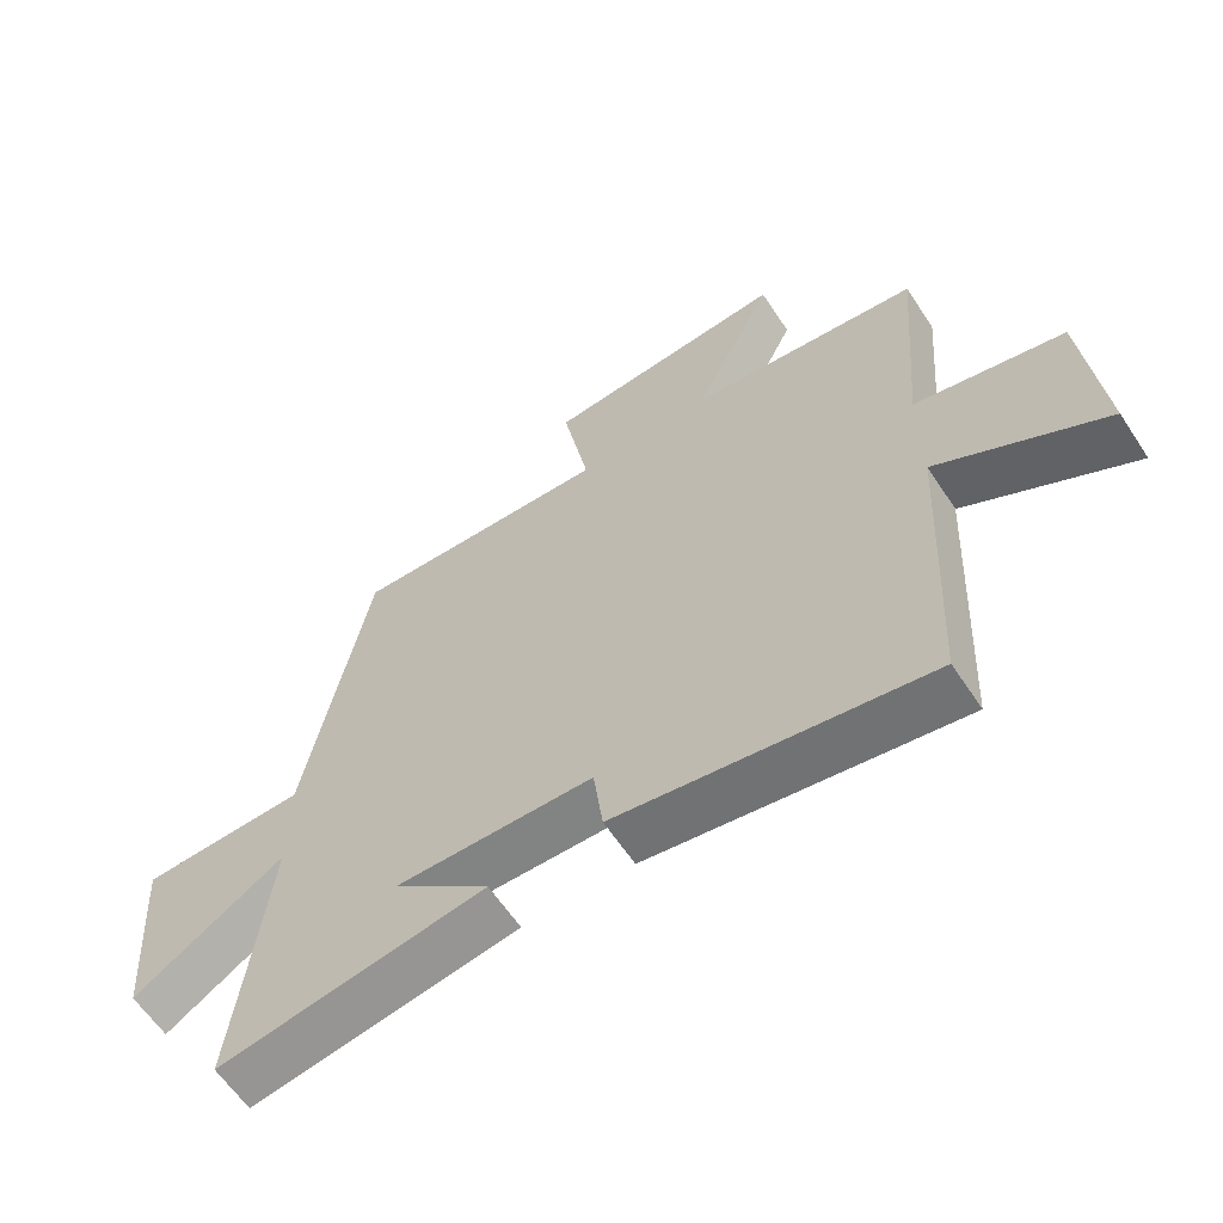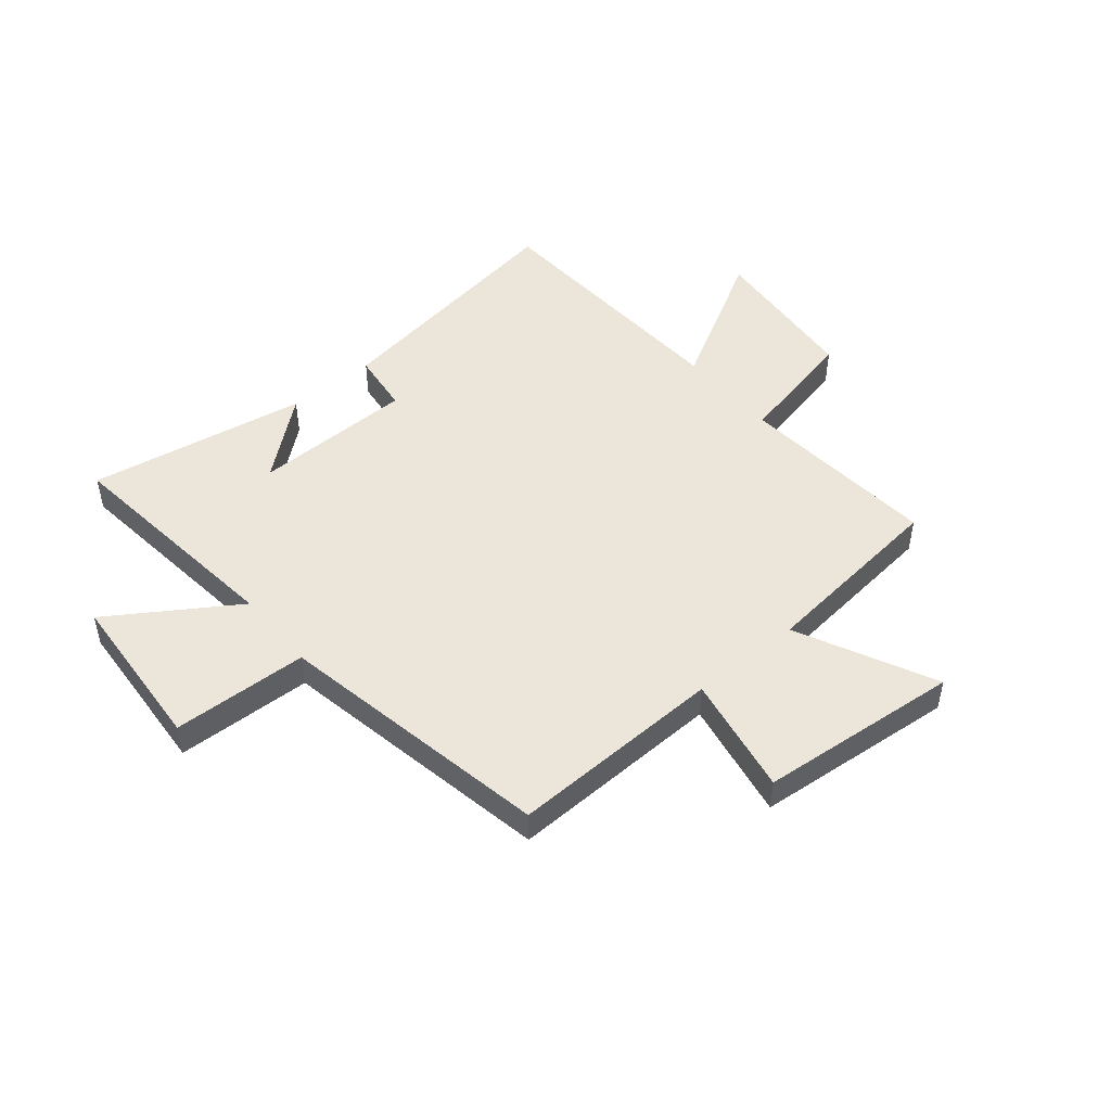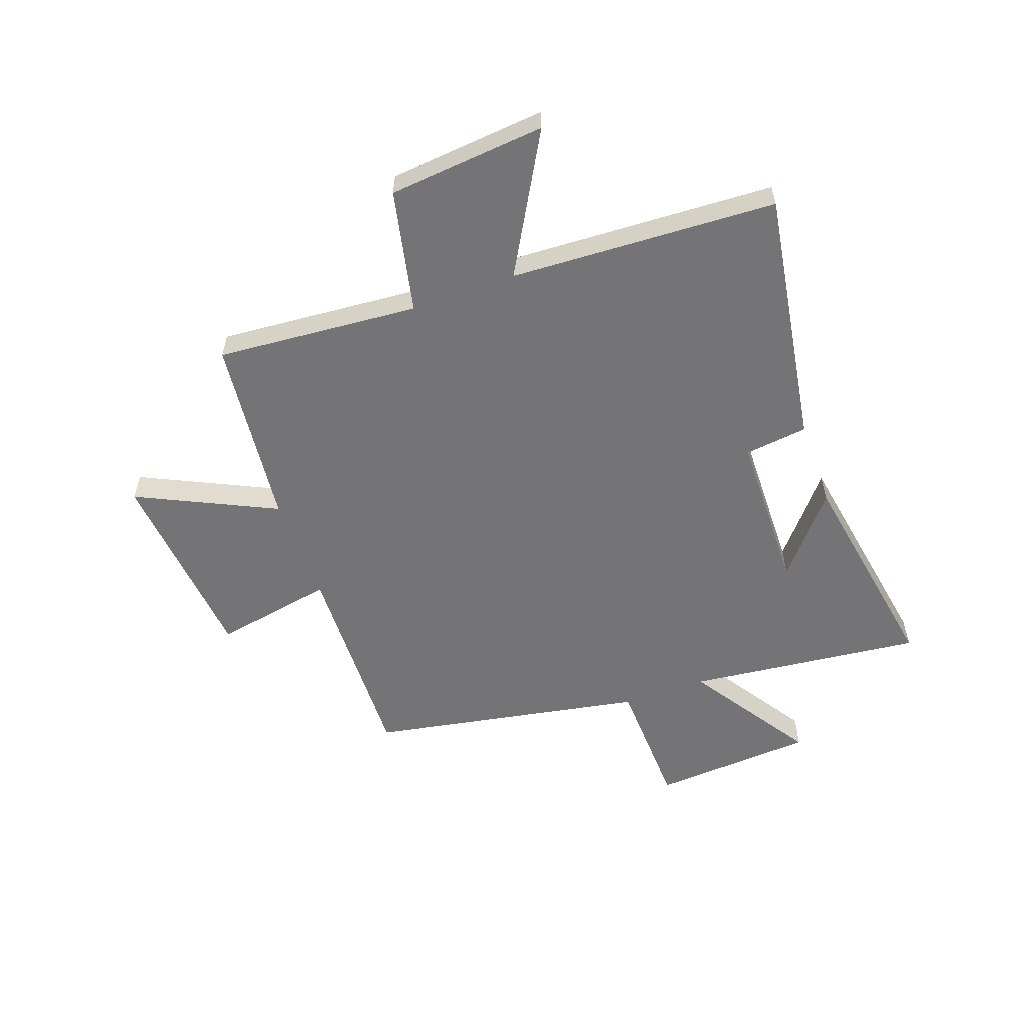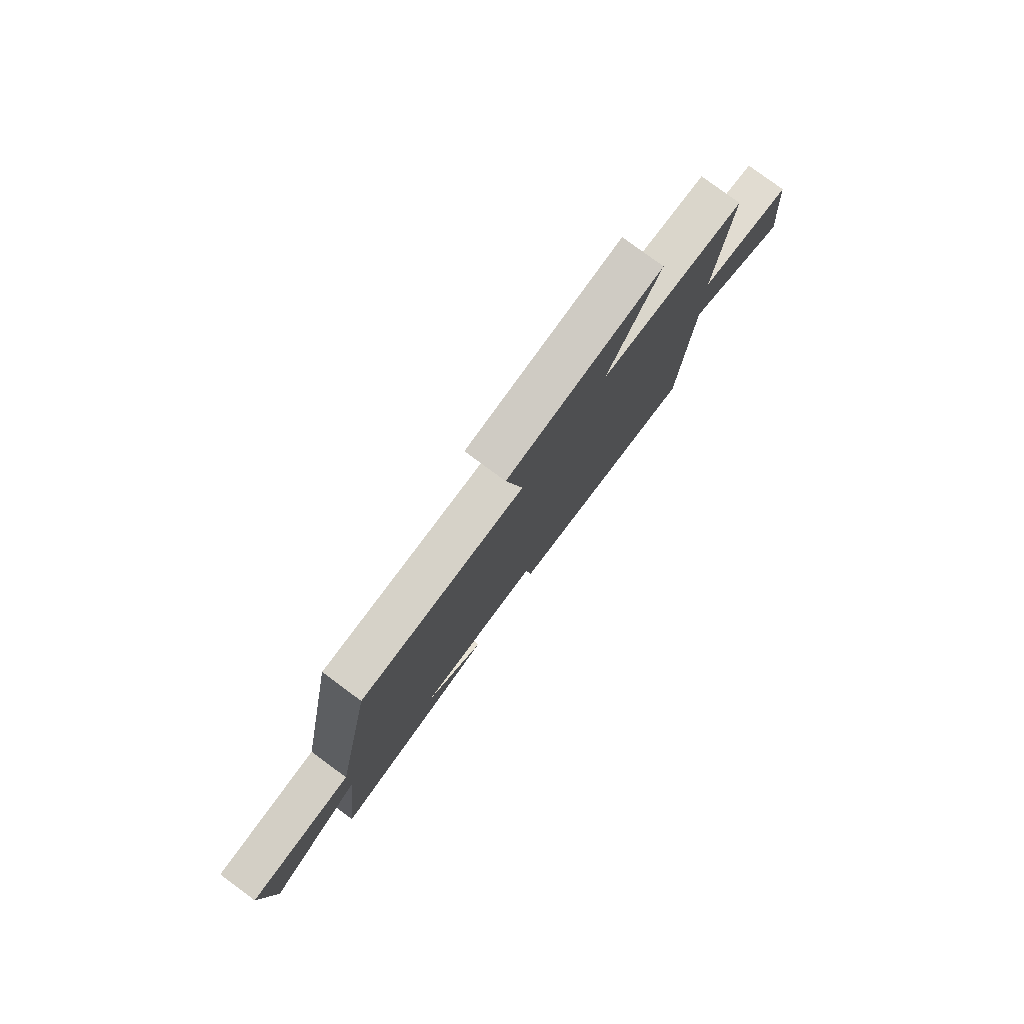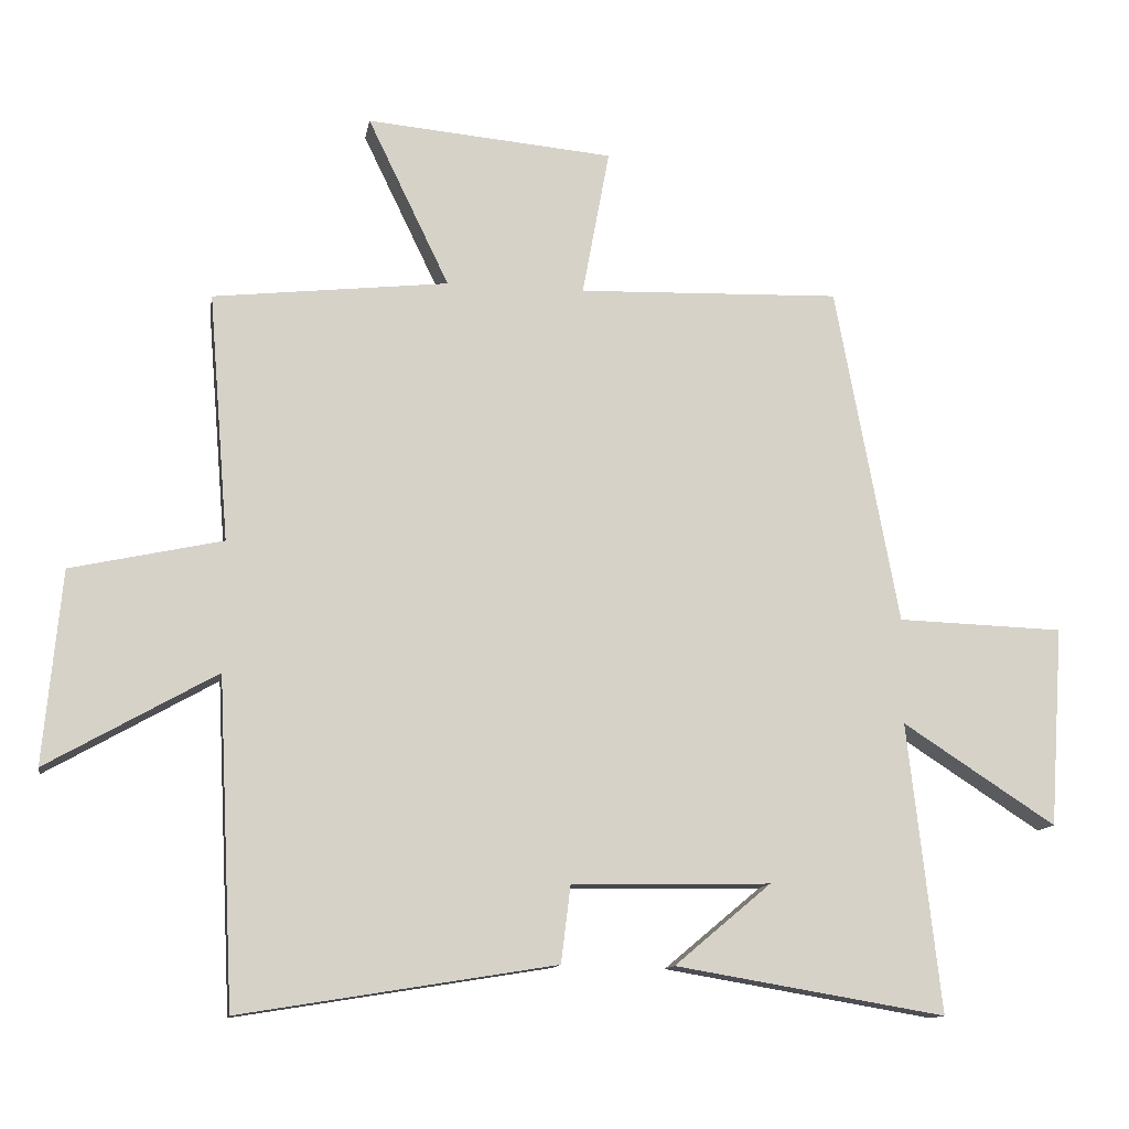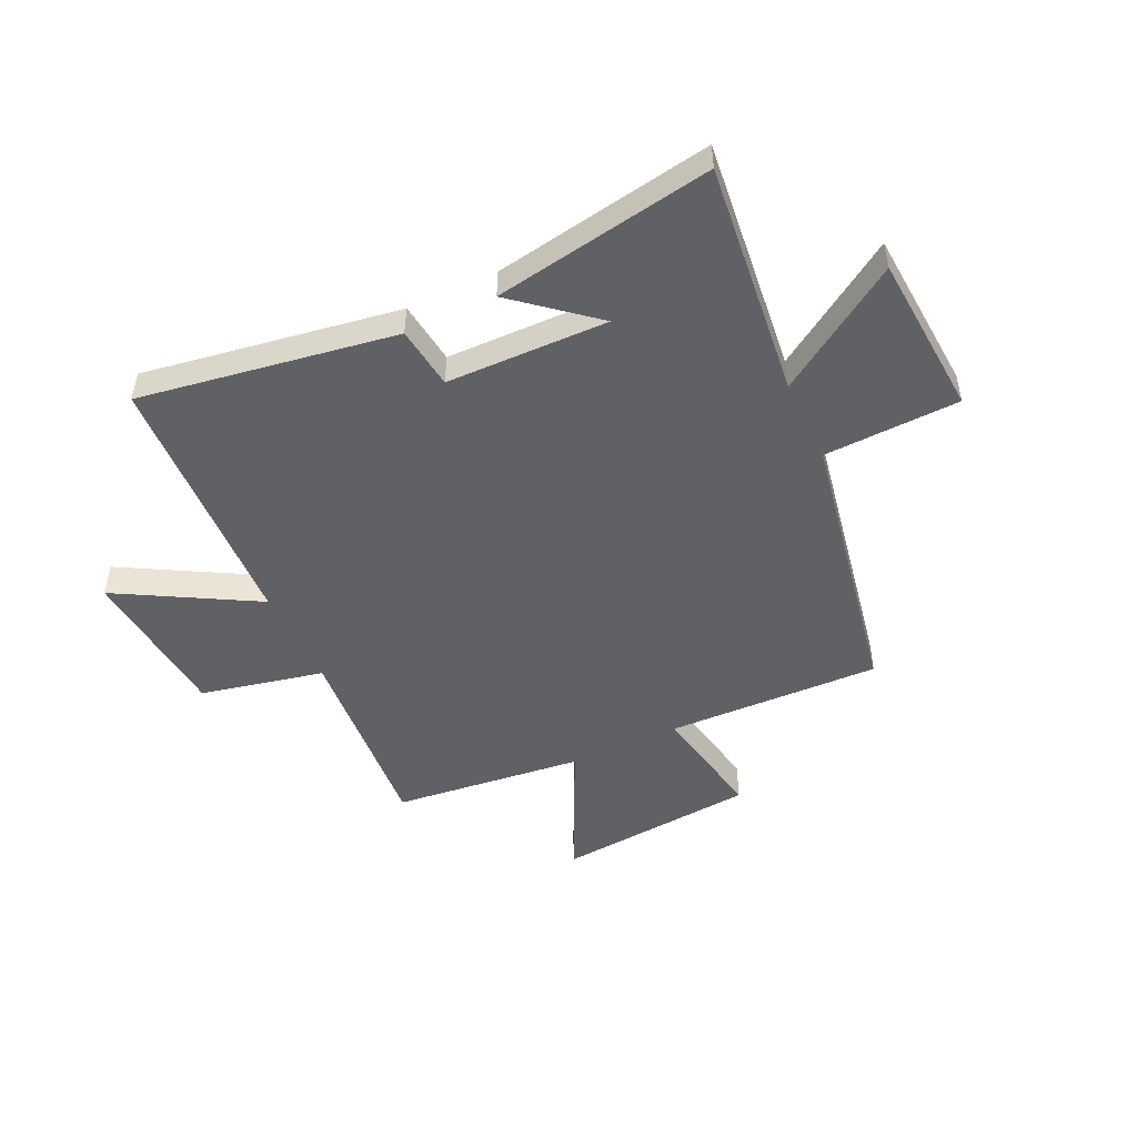
<metadata>
{"format":"obj","ext":"obj","renderer":"f3d","projection":"perspective","resolution":1024,"background":"white","views":[{"elev":-61.7,"azim":33.5,"up":"+Z"},{"elev":48.3,"azim":-39.6,"up":"+Y"},{"elev":-56.3,"azim":109.9,"up":"+Y"},{"elev":79.8,"azim":-53.6,"up":"+Z"},{"elev":-12.5,"azim":170.4,"up":"+Z"},{"elev":-48.9,"azim":-154.7,"up":"+Y"}]}
</metadata>
<code>
v -0.407 0.07 0.513
v -0.02 0.07 0.5
v -0.06 0.07 0.717
v 0.304 0.07 0.749
v 0.184 0.07 0.5
v 0.53 0.07 0.461
v 0.5 0.07 0.096
v 0.723 0.07 0.047
v 0.749 0.07 -0.237
v 0.5 0.07 -0.096
v 0.476 0.07 -0.575
v 0.013 0.07 -0.5
v -0.001 0.07 -0.387
v -0.293 0.07 -0.381
v -0.151 0.07 -0.5
v -0.548 0.07 -0.567
v -0.5 0.07 -0.142
v -0.725 0.07 -0.288
v -0.745 0.07 0.006
v -0.5 0.07 0.014
v -0.407 0 0.513
v -0.02 0 0.5
v -0.06 0 0.717
v 0.304 0 0.749
v 0.184 0 0.5
v 0.53 0 0.461
v 0.5 0 0.096
v 0.723 0 0.047
v 0.749 0 -0.237
v 0.5 0 -0.096
v 0.476 0 -0.575
v 0.013 0 -0.5
v -0.001 0 -0.387
v -0.293 0 -0.381
v -0.151 0 -0.5
v -0.548 0 -0.567
v -0.5 0 -0.142
v -0.725 0 -0.288
v -0.745 0 0.006
v -0.5 0 0.014
f 17 18 19 20
f 17 20 1 2
f 16 17 2
f 14 15 16
f 14 16 2
f 13 14 2
f 12 13 2
f 11 12 2
f 10 11 2
f 7 8 9 10
f 7 10 2 3
f 5 6 7
f 5 7 3
f 3 4 5
f 40 39 38 37
f 22 21 40 37
f 22 37 36
f 36 35 34
f 22 36 34
f 22 34 33
f 22 33 32
f 22 32 31
f 22 31 30
f 30 29 28 27
f 23 22 30 27
f 27 26 25
f 23 27 25
f 25 24 23
f 1 21 22 2
f 2 22 23 3
f 3 23 24 4
f 4 24 25 5
f 5 25 26 6
f 6 26 27 7
f 7 27 28 8
f 8 28 29 9
f 9 29 30 10
f 10 30 31 11
f 11 31 32 12
f 12 32 33 13
f 13 33 34 14
f 14 34 35 15
f 15 35 36 16
f 16 36 37 17
f 17 37 38 18
f 18 38 39 19
f 19 39 40 20
f 20 40 21 1

</code>
